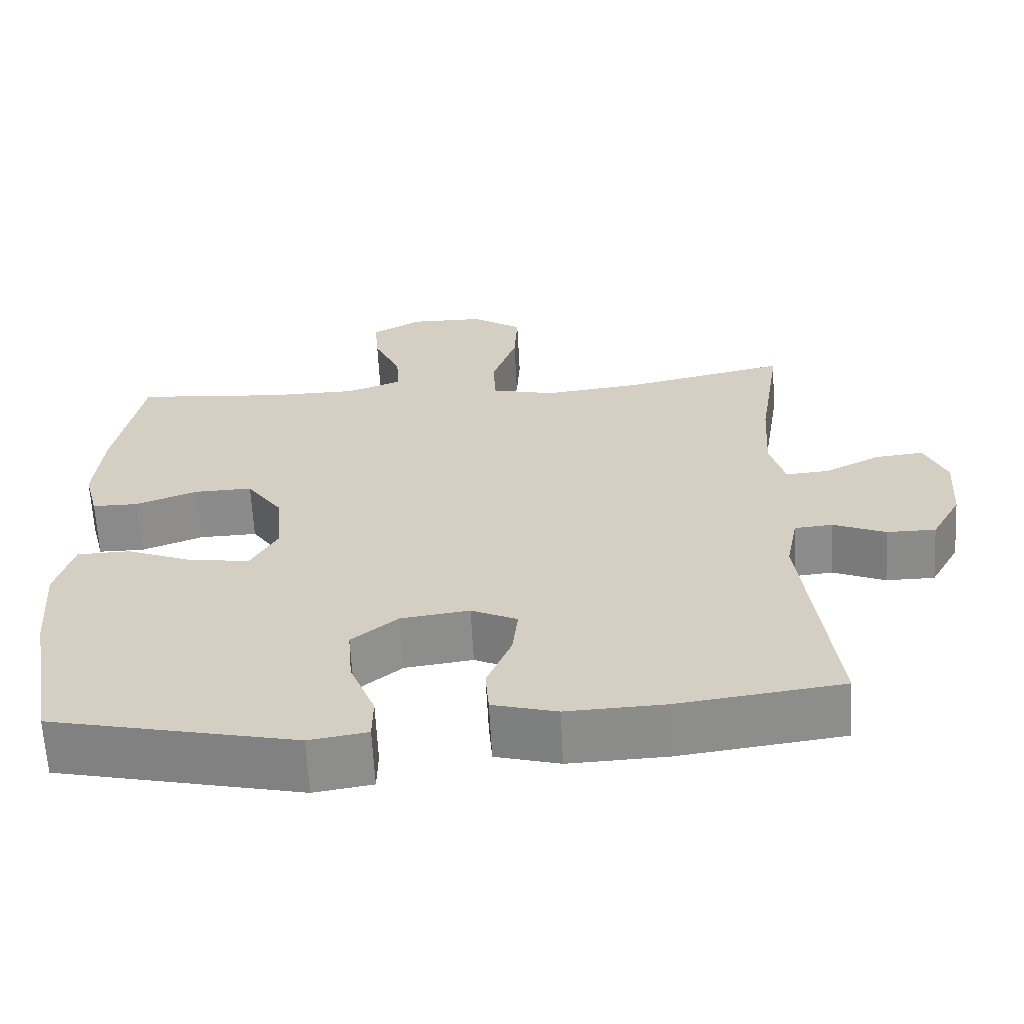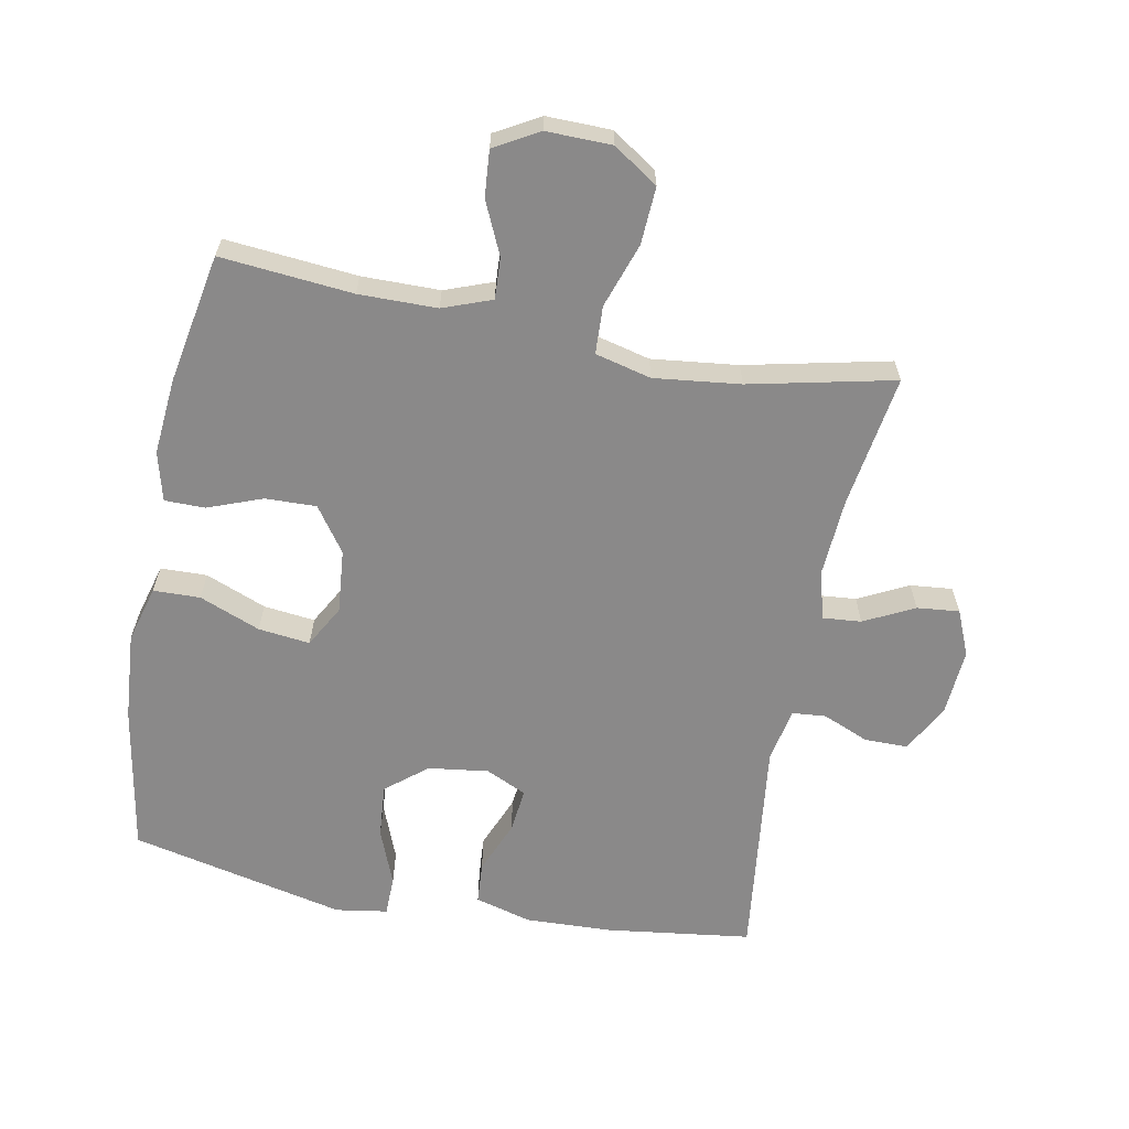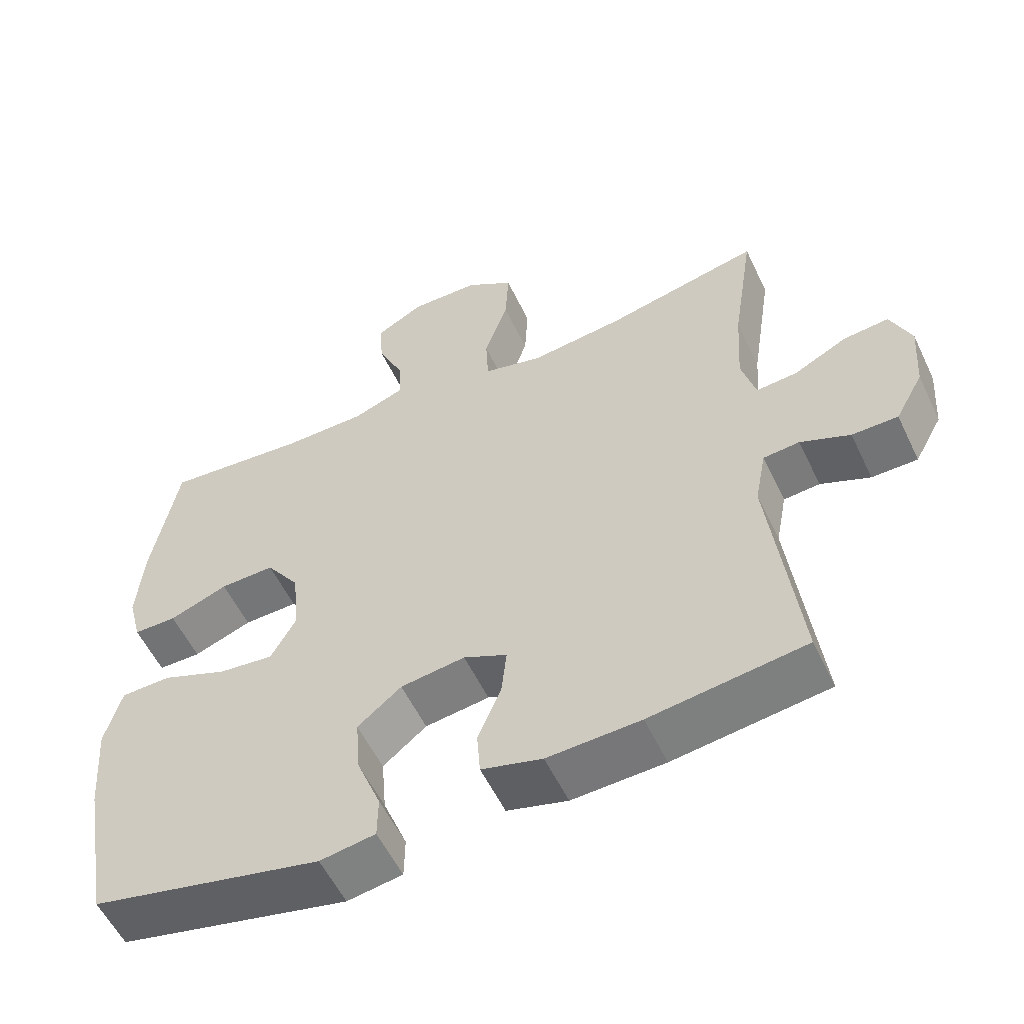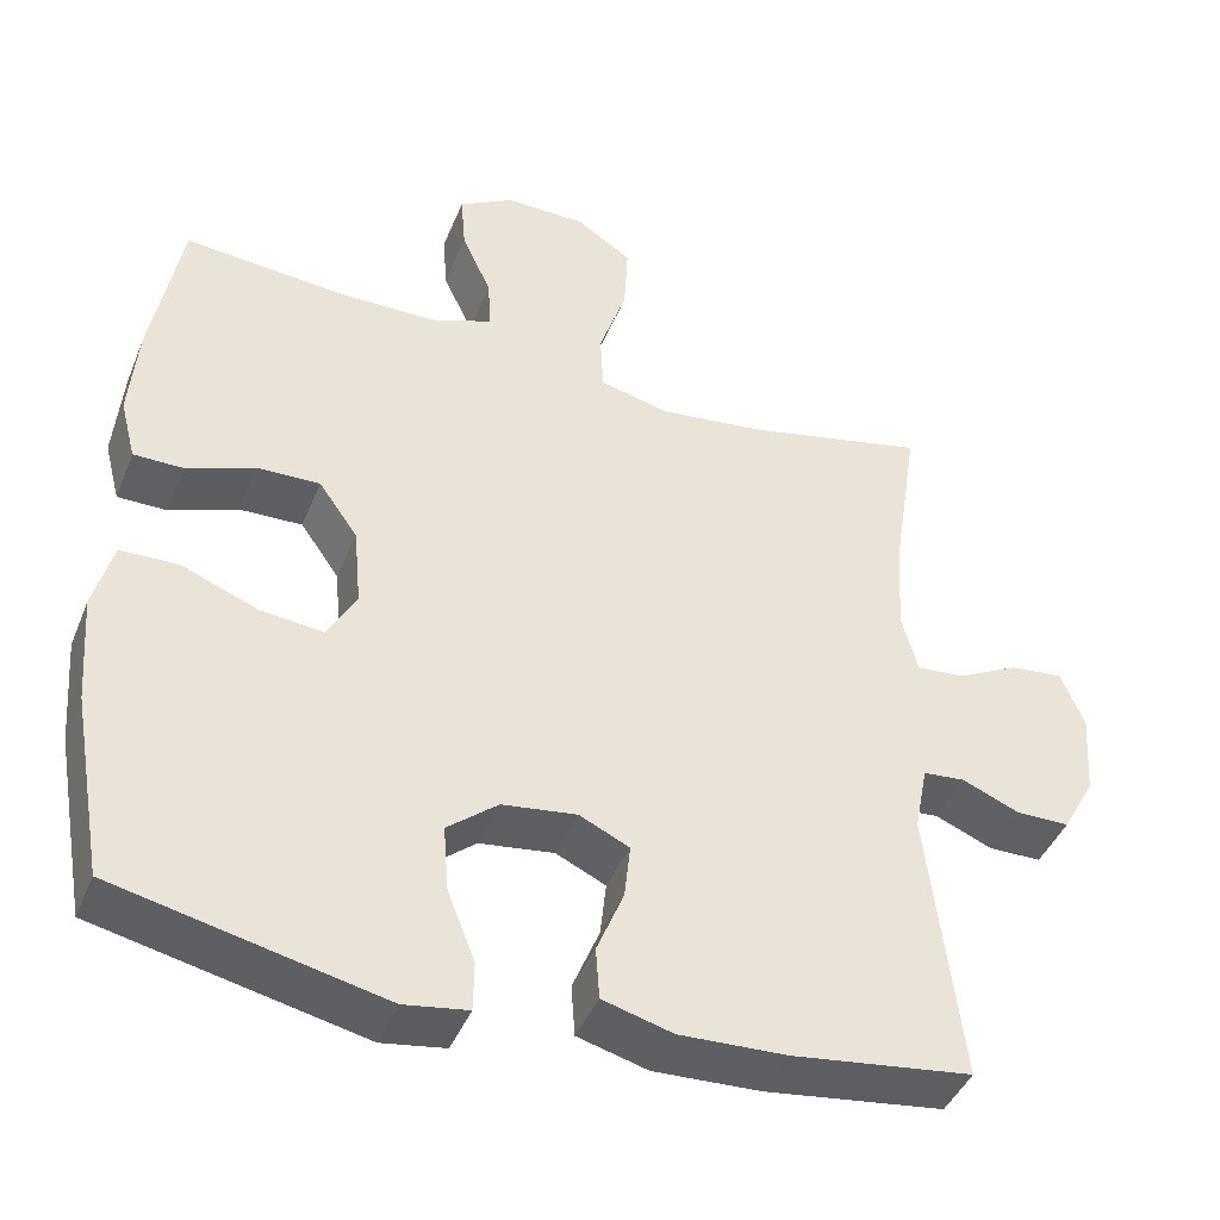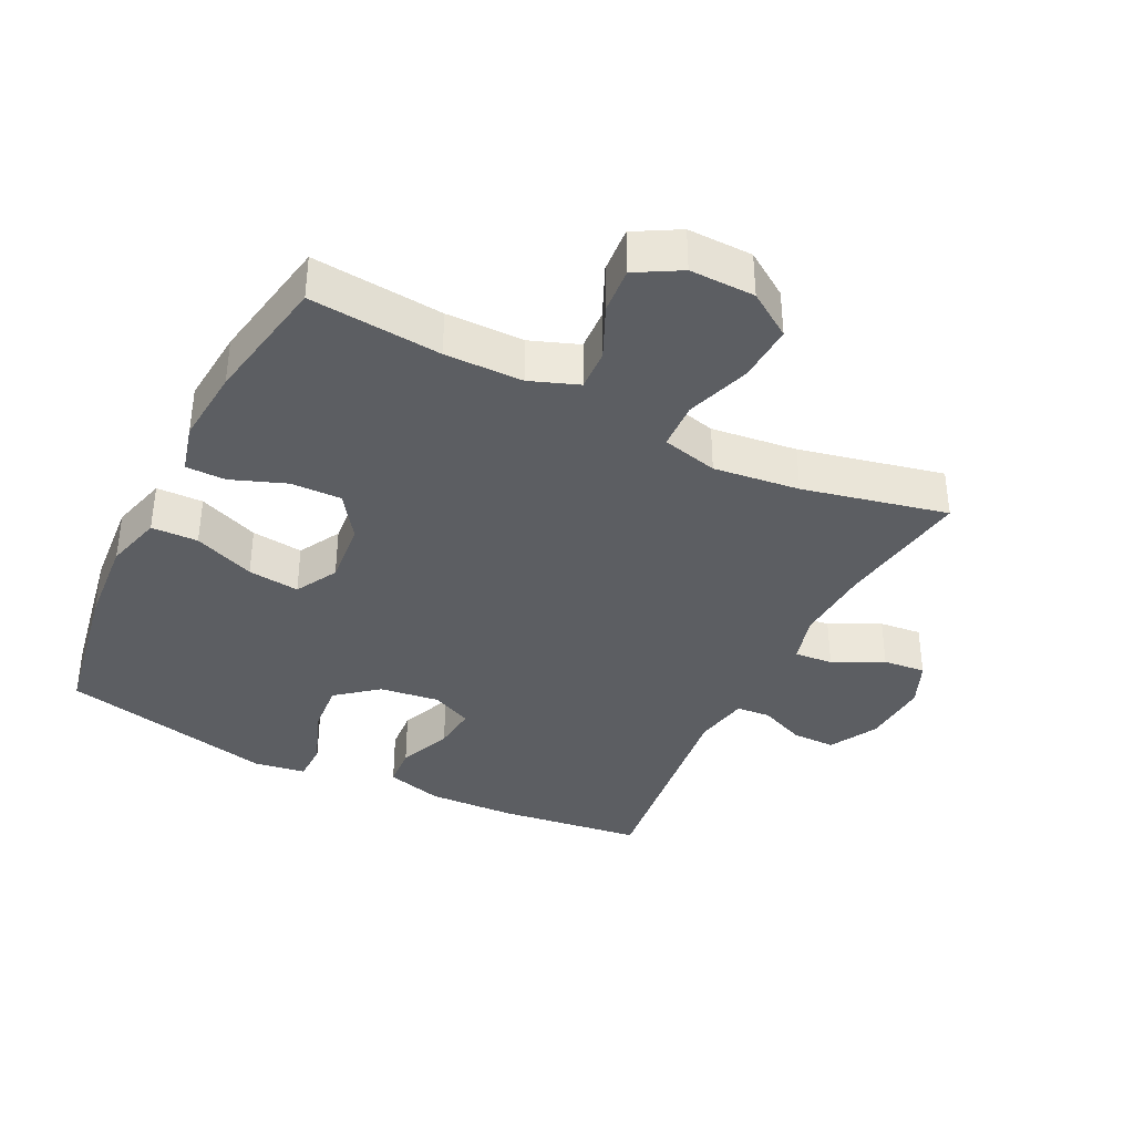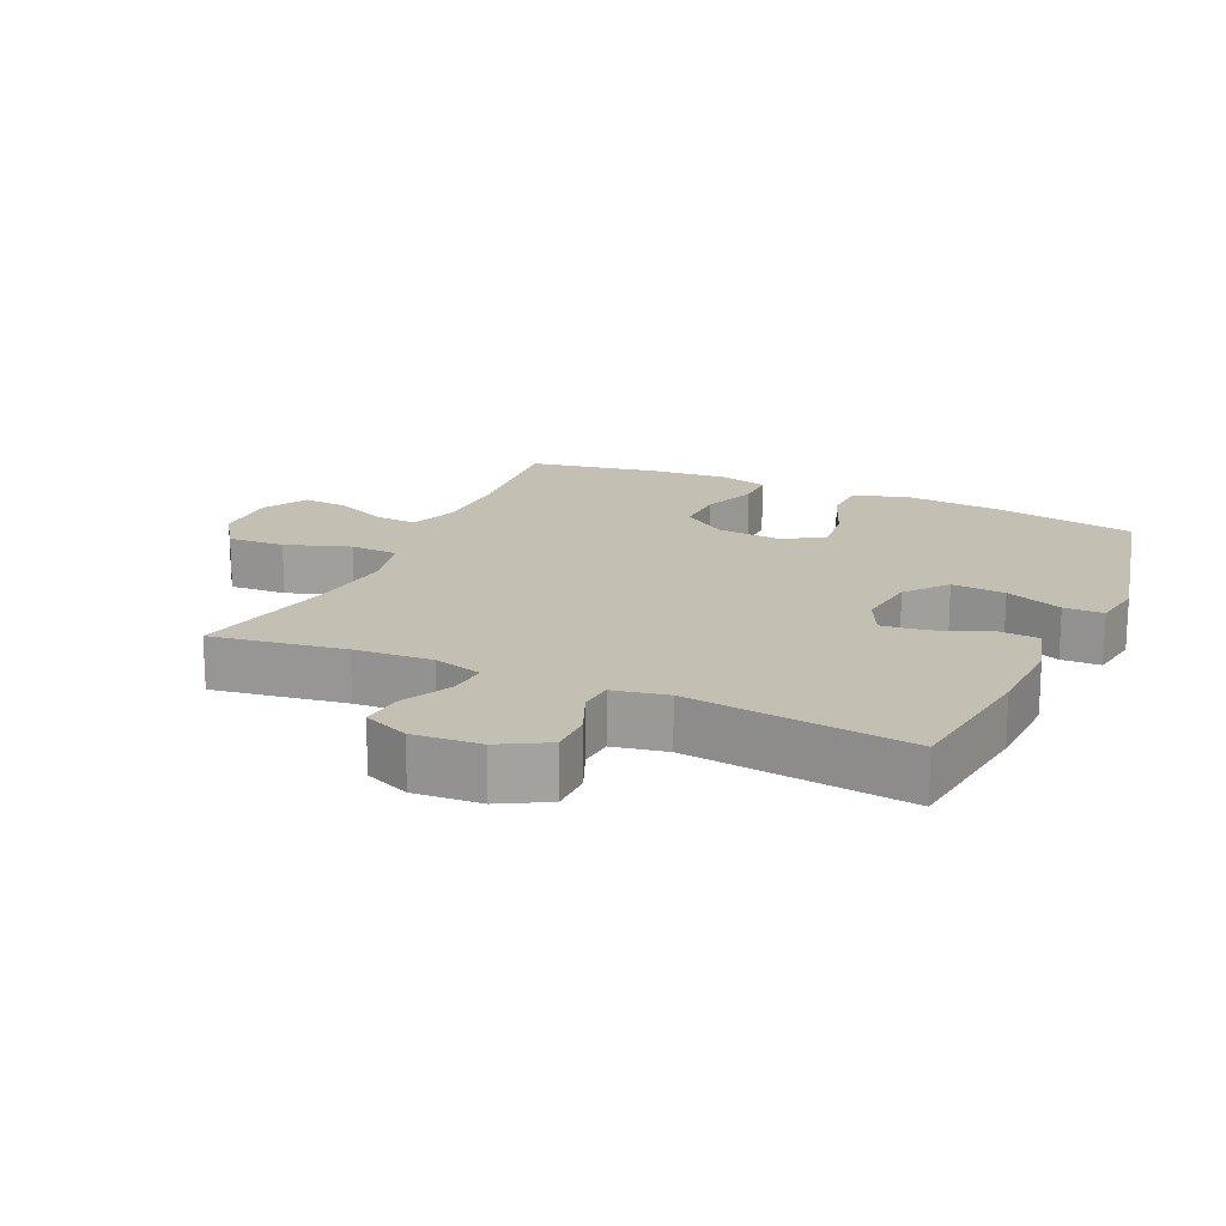
<metadata>
{"format":"obj","ext":"obj","renderer":"f3d","projection":"perspective","resolution":1024,"background":"white","views":[{"elev":-63.7,"azim":3.1,"up":"+Z"},{"elev":-63.3,"azim":-10.9,"up":"+Y"},{"elev":-56.0,"azim":25.3,"up":"+Z"},{"elev":-42.7,"azim":-21.2,"up":"+Z"},{"elev":-37.7,"azim":-26.4,"up":"+Y"},{"elev":17.8,"azim":114.3,"up":"+Y"}]}
</metadata>
<code>
o path3020
v -0.5526 0.0375 0.2772
v -0.563 0.0375 0.1583
v -0.5434 0.0375 0.08247
v -0.4813 0.0375 0.08213
v -0.3967 0.0375 0.1141
v -0.3179 0.0375 0.1162
v -0.2693 0.0375 0.04716
v -0.2602 0.0375 -0.05115
v -0.2963 0.0375 -0.1161
v -0.3762 0.0375 -0.1069
v -0.4704 0.0375 -0.06942
v -0.5427 0.0375 -0.07129
v -0.5668 0.0375 -0.1592
v -0.5563 0.0375 -0.2957
v -0.5157 0.0375 -0.5248
v -0.1824 0.0375 -0.5992
v -0.1027 0.0375 -0.5868
v -0.1018 0.0375 -0.5257
v -0.1362 0.0375 -0.438
v -0.1429 0.0375 -0.3551
v -0.0797 0.0375 -0.3037
v 0.01352 0.0375 -0.2913
v 0.07623 0.0375 -0.3207
v 0.06879 0.0375 -0.3892
v 0.03507 0.0375 -0.4712
v 0.0398 0.0375 -0.5356
v 0.1275 0.0375 -0.5596
v 0.2617 0.0375 -0.5542
v 0.486 0.0375 -0.5248
v 0.4446 0.0375 -0.181
v 0.4608 0.0375 -0.09712
v 0.5133 0.0375 -0.09265
v 0.5849 0.0375 -0.1227
v 0.6514 0.0375 -0.1224
v 0.692 0.0375 -0.04857
v 0.6994 0.0375 0.05576
v 0.6696 0.0375 0.126
v 0.6041 0.0375 0.1194
v 0.5268 0.0375 0.08044
v 0.4672 0.0375 0.0753
v 0.4467 0.0375 0.1502
v 0.4543 0.0375 0.2715
v 0.486 0.0375 0.4771
v 0.2623 0.0375 0.4276
v 0.1287 0.0375 0.412
v 0.04205 0.0375 0.4333
v 0.03862 0.0375 0.5073
v 0.07251 0.0375 0.6071
v 0.07727 0.0375 0.6954
v 0.008202 0.0375 0.7417
v -0.09259 0.0375 0.7433
v -0.1613 0.0375 0.7044
v -0.1555 0.0375 0.633
v -0.1185 0.0375 0.5519
v -0.1152 0.0375 0.4877
v -0.1907 0.0375 0.4597
v -0.3114 0.0375 0.4586
v -0.5157 0.0375 0.4771
v -0.5526 -0.0375 0.2772
v -0.563 -0.0375 0.1583
v -0.5434 -0.0375 0.08247
v -0.4813 -0.0375 0.08213
v -0.3967 -0.0375 0.1141
v -0.3179 -0.0375 0.1162
v -0.2693 -0.0375 0.04716
v -0.2602 -0.0375 -0.05115
v -0.2963 -0.0375 -0.1161
v -0.3762 -0.0375 -0.1069
v -0.4704 -0.0375 -0.06942
v -0.5427 -0.0375 -0.07129
v -0.5668 -0.0375 -0.1592
v -0.5563 -0.0375 -0.2957
v -0.5157 -0.0375 -0.5248
v -0.1824 -0.0375 -0.5992
v -0.1027 -0.0375 -0.5868
v -0.1018 -0.0375 -0.5257
v -0.1362 -0.0375 -0.438
v -0.1429 -0.0375 -0.3551
v -0.0797 -0.0375 -0.3037
v 0.01352 -0.0375 -0.2913
v 0.07623 -0.0375 -0.3207
v 0.06879 -0.0375 -0.3892
v 0.03507 -0.0375 -0.4712
v 0.0398 -0.0375 -0.5356
v 0.1275 -0.0375 -0.5596
v 0.2617 -0.0375 -0.5542
v 0.486 -0.0375 -0.5248
v 0.4446 -0.0375 -0.181
v 0.4608 -0.0375 -0.09712
v 0.5133 -0.0375 -0.09265
v 0.5849 -0.0375 -0.1227
v 0.6514 -0.0375 -0.1224
v 0.692 -0.0375 -0.04857
v 0.6994 -0.0375 0.05576
v 0.6696 -0.0375 0.126
v 0.6041 -0.0375 0.1194
v 0.5268 -0.0375 0.08044
v 0.4672 -0.0375 0.0753
v 0.4467 -0.0375 0.1502
v 0.4543 -0.0375 0.2715
v 0.486 -0.0375 0.4771
v 0.2623 -0.0375 0.4276
v 0.1287 -0.0375 0.412
v 0.04205 -0.0375 0.4333
v 0.03862 -0.0375 0.5073
v 0.07251 -0.0375 0.6071
v 0.07727 -0.0375 0.6954
v 0.008202 -0.0375 0.7417
v -0.09259 -0.0375 0.7433
v -0.1613 -0.0375 0.7044
v -0.1555 -0.0375 0.633
v -0.1185 -0.0375 0.5519
v -0.1152 -0.0375 0.4877
v -0.1907 -0.0375 0.4597
v -0.3114 -0.0375 0.4586
v -0.5157 -0.0375 0.4771
v -0.5427 0.0375 -0.07129
v -0.5427 0.0375 -0.07129
v -0.5668 0.0375 -0.1592
v -0.5563 0.0375 -0.2957
v -0.5526 0.0375 0.2772
v -0.563 0.0375 0.1583
v -0.5434 0.0375 0.08247
v -0.5434 0.0375 0.08247
v -0.4813 0.0375 0.08213
v -0.4704 0.0375 -0.06942
v -0.5157 0.0375 -0.5248
v -0.5157 0.0375 -0.5248
v -0.5157 0.0375 0.4771
v -0.5157 0.0375 0.4771
v -0.3967 0.0375 0.1141
v -0.3762 0.0375 -0.1069
v -0.3114 0.0375 0.4586
v -0.3179 0.0375 0.1162
v -0.2963 0.0375 -0.1161
v -0.2963 0.0375 -0.1161
v -0.2693 0.0375 0.04716
v -0.1907 0.0375 0.4597
v -0.1824 0.0375 -0.5992
v -0.2602 0.0375 -0.05115
v -0.1152 0.0375 0.4877
v -0.1152 0.0375 0.4877
v -0.1362 0.0375 -0.438
v -0.1429 0.0375 -0.3551
v -0.1027 0.0375 -0.5868
v -0.1027 0.0375 -0.5868
v -0.09259 0.0375 0.7433
v -0.1613 0.0375 0.7044
v -0.1613 0.0375 0.7044
v -0.1555 0.0375 0.633
v -0.1185 0.0375 0.5519
v -0.0797 0.0375 -0.3037
v -0.1018 0.0375 -0.5257
v 0.008202 0.0375 0.7417
v 0.01352 0.0375 -0.2913
v 0.07727 0.0375 0.6954
v 0.07623 0.0375 -0.3207
v 0.07623 0.0375 -0.3207
v 0.06879 0.0375 -0.3892
v 0.03507 0.0375 -0.4712
v 0.0398 0.0375 -0.5356
v 0.0398 0.0375 -0.5356
v 0.07251 0.0375 0.6071
v 0.03862 0.0375 0.5073
v 0.04205 0.0375 0.4333
v 0.04205 0.0375 0.4333
v 0.1275 0.0375 -0.5596
v 0.1287 0.0375 0.412
v 0.2617 0.0375 -0.5542
v 0.2623 0.0375 0.4276
v 0.486 0.0375 0.4771
v 0.486 0.0375 0.4771
v 0.4467 0.0375 0.1502
v 0.4543 0.0375 0.2715
v 0.4446 0.0375 -0.181
v 0.4608 0.0375 -0.09712
v 0.4608 0.0375 -0.09712
v 0.4672 0.0375 0.0753
v 0.4672 0.0375 0.0753
v 0.486 0.0375 -0.5248
v 0.486 0.0375 -0.5248
v 0.5133 0.0375 -0.09265
v 0.5268 0.0375 0.08044
v 0.5849 0.0375 -0.1227
v 0.6041 0.0375 0.1194
v 0.6514 0.0375 -0.1224
v 0.6514 0.0375 -0.1224
v 0.6696 0.0375 0.126
v 0.6696 0.0375 0.126
v 0.692 0.0375 -0.04857
v 0.6994 0.0375 0.05576
v -0.5427 -0.0375 -0.07129
v -0.5427 -0.0375 -0.07129
v -0.5668 -0.0375 -0.1592
v -0.5563 -0.0375 -0.2957
v -0.5526 -0.0375 0.2772
v -0.563 -0.0375 0.1583
v -0.5434 -0.0375 0.08247
v -0.5434 -0.0375 0.08247
v -0.4813 -0.0375 0.08213
v -0.4704 -0.0375 -0.06942
v -0.5157 -0.0375 -0.5248
v -0.5157 -0.0375 -0.5248
v -0.5157 -0.0375 0.4771
v -0.5157 -0.0375 0.4771
v -0.3967 -0.0375 0.1141
v -0.3762 -0.0375 -0.1069
v -0.3114 -0.0375 0.4586
v -0.3179 -0.0375 0.1162
v -0.2963 -0.0375 -0.1161
v -0.2963 -0.0375 -0.1161
v -0.2693 -0.0375 0.04716
v -0.1907 -0.0375 0.4597
v -0.1824 -0.0375 -0.5992
v -0.2602 -0.0375 -0.05115
v -0.1152 -0.0375 0.4877
v -0.1152 -0.0375 0.4877
v -0.1362 -0.0375 -0.438
v -0.1429 -0.0375 -0.3551
v -0.1027 -0.0375 -0.5868
v -0.1027 -0.0375 -0.5868
v -0.09259 -0.0375 0.7433
v -0.1613 -0.0375 0.7044
v -0.1613 -0.0375 0.7044
v -0.1555 -0.0375 0.633
v -0.1185 -0.0375 0.5519
v -0.0797 -0.0375 -0.3037
v -0.1018 -0.0375 -0.5257
v 0.008202 -0.0375 0.7417
v 0.01352 -0.0375 -0.2913
v 0.07727 -0.0375 0.6954
v 0.07623 -0.0375 -0.3207
v 0.07623 -0.0375 -0.3207
v 0.06879 -0.0375 -0.3892
v 0.03507 -0.0375 -0.4712
v 0.0398 -0.0375 -0.5356
v 0.0398 -0.0375 -0.5356
v 0.07251 -0.0375 0.6071
v 0.03862 -0.0375 0.5073
v 0.04205 -0.0375 0.4333
v 0.04205 -0.0375 0.4333
v 0.1275 -0.0375 -0.5596
v 0.1287 -0.0375 0.412
v 0.2617 -0.0375 -0.5542
v 0.2623 -0.0375 0.4276
v 0.486 -0.0375 0.4771
v 0.486 -0.0375 0.4771
v 0.4467 -0.0375 0.1502
v 0.4543 -0.0375 0.2715
v 0.4446 -0.0375 -0.181
v 0.4608 -0.0375 -0.09712
v 0.4608 -0.0375 -0.09712
v 0.4672 -0.0375 0.0753
v 0.4672 -0.0375 0.0753
v 0.486 -0.0375 -0.5248
v 0.486 -0.0375 -0.5248
v 0.5133 -0.0375 -0.09265
v 0.5268 -0.0375 0.08044
v 0.5849 -0.0375 -0.1227
v 0.6041 -0.0375 0.1194
v 0.6514 -0.0375 -0.1224
v 0.6514 -0.0375 -0.1224
v 0.6696 -0.0375 0.126
v 0.6696 -0.0375 0.126
v 0.692 -0.0375 -0.04857
v 0.6994 -0.0375 0.05576
f 215 230 212
f 219 210 195
f 245 249 246
f 202 219 195
f 238 226 239
f 195 210 207
f 214 218 202
f 266 258 265
f 228 214 220
f 240 239 216
f 229 238 231
f 234 244 232
f 253 257 258
f 243 248 245
f 206 209 208
f 210 227 215
f 259 265 257
f 219 227 210
f 251 253 230
f 257 253 251
f 218 214 228
f 226 229 225
f 209 240 213
f 236 242 235
f 232 251 230
f 195 207 194
f 197 206 196
f 200 197 198
f 212 243 240
f 230 243 212
f 225 229 222
f 227 230 215
f 260 266 263
f 258 257 265
f 250 232 244
f 194 201 192
f 235 242 234
f 225 222 223
f 240 216 213
f 230 248 243
f 196 206 208
f 216 239 226
f 251 232 250
f 194 207 201
f 255 250 244
f 261 265 259
f 253 248 230
f 242 244 234
f 245 248 249
f 229 226 238
f 258 266 260
f 206 197 200
f 209 213 208
f 202 218 219
f 196 208 204
f 212 240 209
f 118 13 71 193
f 13 14 72 71
f 1 2 60 59
f 2 124 199 60
f 3 4 62 61
f 11 12 70 69
f 14 128 203 72
f 130 1 59 205
f 4 5 63 62
f 10 11 69 68
f 57 58 116 115
f 5 6 64 63
f 136 10 68 211
f 6 7 65 64
f 56 57 115 114
f 15 16 74 73
f 8 9 67 66
f 7 8 66 65
f 142 56 114 217
f 19 20 78 77
f 16 146 221 74
f 51 149 224 109
f 52 53 111 110
f 53 54 112 111
f 20 21 79 78
f 18 19 77 76
f 17 18 76 75
f 54 55 113 112
f 50 51 109 108
f 21 22 80 79
f 49 50 108 107
f 22 158 233 80
f 24 25 83 82
f 25 162 237 83
f 48 49 107 106
f 47 48 106 105
f 166 47 105 241
f 26 27 85 84
f 45 46 104 103
f 23 24 82 81
f 27 28 86 85
f 44 45 103 102
f 172 44 102 247
f 41 42 100 99
f 30 177 252 88
f 179 41 99 254
f 181 30 88 256
f 28 29 87 86
f 31 32 90 89
f 39 40 98 97
f 42 43 101 100
f 32 33 91 90
f 38 39 97 96
f 33 187 262 91
f 189 38 96 264
f 34 35 93 92
f 36 37 95 94
f 35 36 94 93
f 140 137 155
f 144 120 135
f 170 171 174
f 127 120 144
f 163 164 151
f 120 132 135
f 139 127 143
f 191 190 183
f 153 145 139
f 165 141 164
f 154 156 163
f 159 157 169
f 178 183 182
f 168 170 173
f 131 133 134
f 135 140 152
f 184 182 190
f 144 135 152
f 176 155 178
f 182 176 178
f 143 153 139
f 151 150 154
f 134 138 165
f 161 160 167
f 157 155 176
f 120 119 132
f 122 121 131
f 125 123 122
f 137 165 168
f 155 137 168
f 150 147 154
f 152 140 155
f 185 188 191
f 183 190 182
f 175 169 157
f 119 117 126
f 160 159 167
f 150 148 147
f 165 138 141
f 155 168 173
f 121 133 131
f 141 151 164
f 176 175 157
f 119 126 132
f 180 169 175
f 186 184 190
f 178 155 173
f 167 159 169
f 170 174 173
f 154 163 151
f 183 185 191
f 131 125 122
f 134 133 138
f 127 144 143
f 121 129 133
f 137 134 165

</code>
